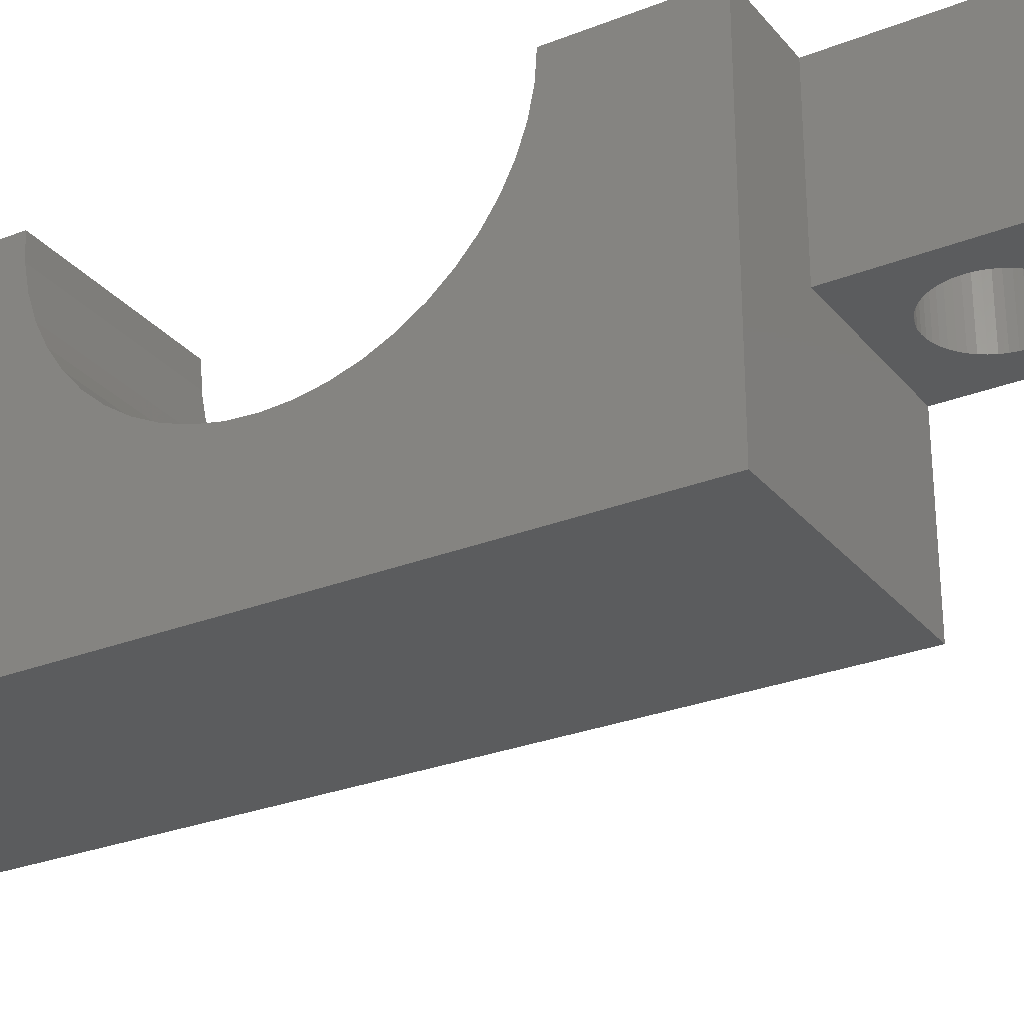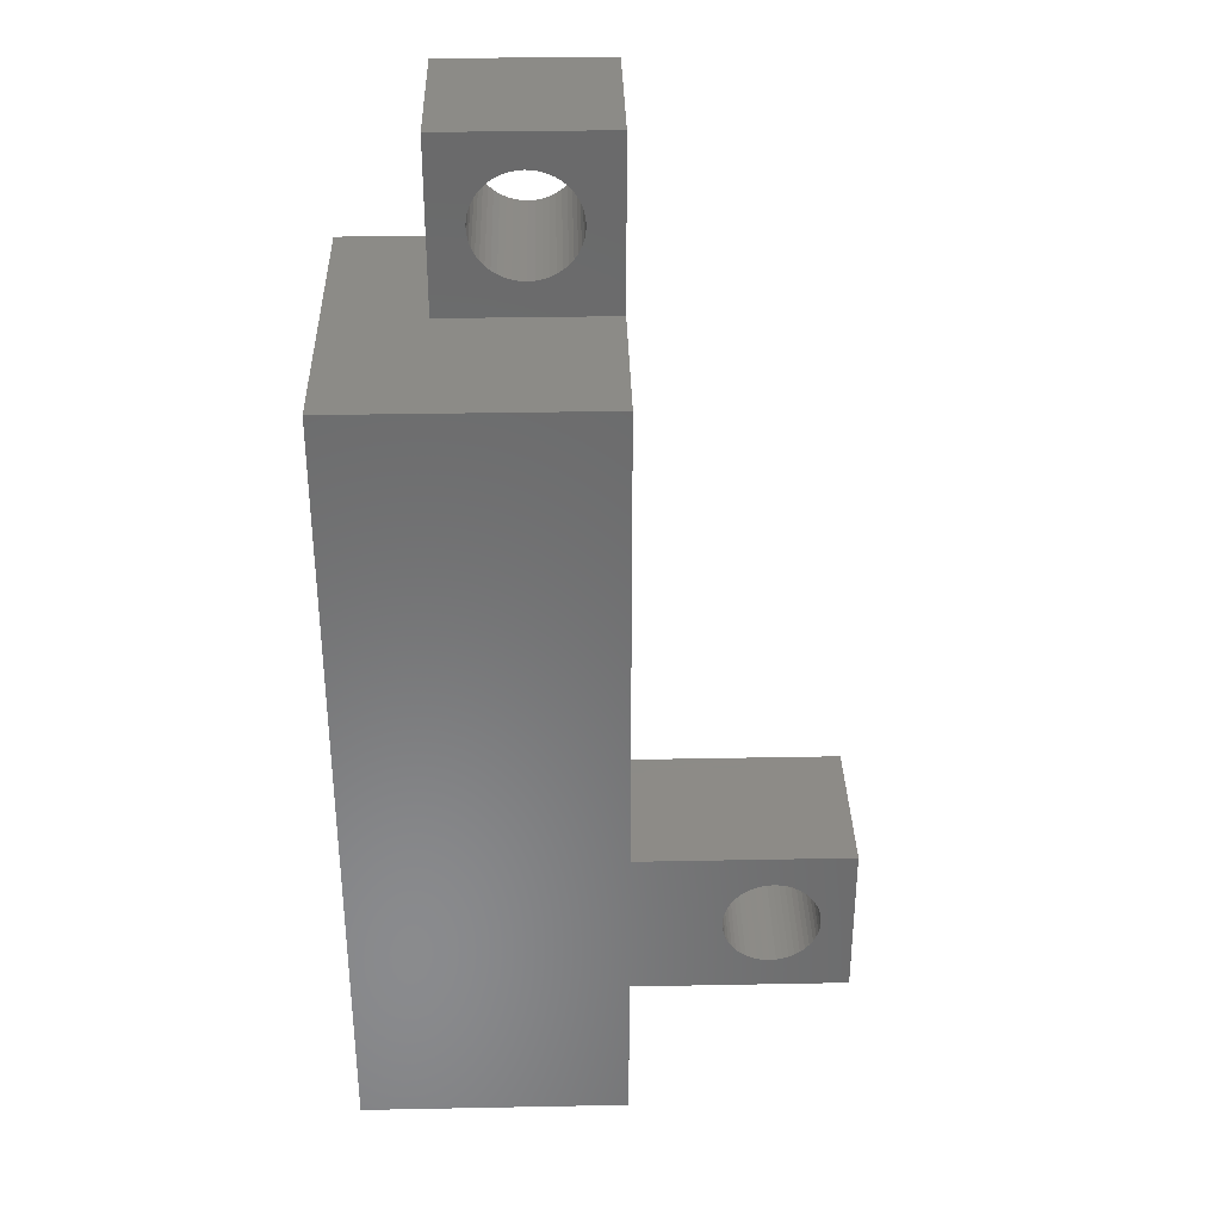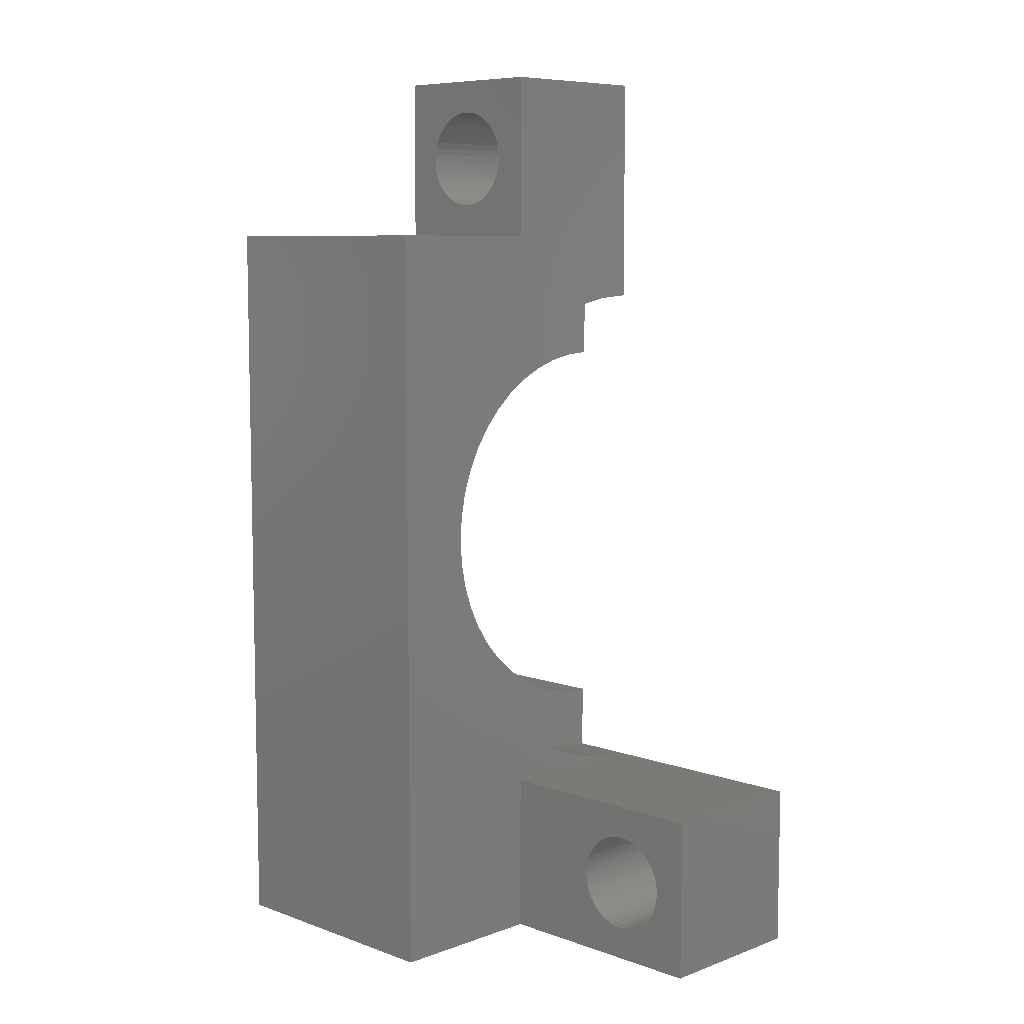
<metadata>
{"format":"stl","ext":"stl","renderer":"f3d","projection":"perspective","resolution":1024,"background":"white","views":[{"elev":-27.8,"azim":-58.9,"up":"+Y"},{"elev":33.7,"azim":-1.5,"up":"+Z"},{"elev":7.9,"azim":44.7,"up":"+Z"}]}
</metadata>
<code>
# stl→obj: 341 verts, 686 faces
v 11.24 10 1.439
v 11.11 5 1.587
v 11.24 5 1.439
v 11.11 10 1.587
v 6 2.609 9.939
v 7.8 3.072 9
v 6 3.072 9
v 7.8 2.609 9.939
v 11 5 1.75
v 11 10 1.75
v 10.91 5 1.926
v 10.91 10 1.926
v 10.85 5 2.112
v 10.85 10 2.112
v 10.81 5 2.304
v 10.81 10 2.304
v 9.8 10 1.974e-14
v 12.1 10 1.013
v 12.3 10 1
v 11.91 10 1.051
v 11.73 10 1.114
v 11.55 10 1.201
v 11.39 10 1.31
v 9.8 10 5
v 10.8 10 2.5
v 10.81 10 2.696
v 10.85 10 2.888
v 10.91 10 3.074
v 11 10 3.25
v 11.11 10 3.413
v 11.24 10 3.561
v 11.39 10 3.69
v 11.55 10 3.799
v 11.73 10 3.886
v 11.91 10 3.949
v 12.1 10 3.987
v 12.3 10 4
v 14.8 10 5
v 14.8 10 -2.82e-15
v 13.69 10 1.926
v 13.6 10 1.75
v 13.49 10 1.587
v 13.36 10 1.439
v 13.21 10 1.31
v 13.05 10 1.201
v 12.87 10 1.114
v 12.69 10 1.051
v 12.5 10 1.013
v 13.75 10 2.112
v 13.79 10 2.304
v 13.8 10 2.5
v 13.79 10 2.696
v 13.75 10 2.888
v 13.69 10 3.074
v 13.6 10 3.25
v 13.49 10 3.413
v 13.36 10 3.561
v 13.21 10 3.69
v 13.05 10 3.799
v 12.87 10 3.886
v 12.69 10 3.949
v 12.5 10 3.987
v 14.8 5 5
v 7.8 10 5
v 7.8 5 5
v 14.8 5 -8.46e-15
v 12.69 5 1.051
v 7.8 5 2.82e-15
v 12.87 5 1.114
v 13.05 5 1.201
v 13.21 5 1.31
v 13.36 5 1.439
v 13.49 5 1.587
v 13.6 5 1.75
v 13.69 5 1.926
v 12.5 5 1.013
v 12.3 5 1
v 13.75 5 2.112
v 13.79 5 2.304
v 13.8 5 2.5
v 13.79 5 2.696
v 13.75 5 2.888
v 13.69 5 3.074
v 13.6 5 3.25
v 13.49 5 3.413
v 13.36 5 3.561
v 13.21 5 3.69
v 13.05 5 3.799
v 12.87 5 3.886
v 12.69 5 3.949
v 12.5 5 3.987
v 12.3 5 4
v 11.39 5 1.31
v 11.55 5 1.201
v 11.73 5 1.114
v 11.91 5 1.051
v 12.1 5 1.013
v 10.8 5 2.5
v 10.81 5 2.696
v 10.85 5 2.888
v 10.91 5 3.074
v 11 5 3.25
v 11.11 5 3.413
v 11.24 5 3.561
v 11.39 5 3.69
v 11.55 5 3.799
v 11.73 5 3.886
v 11.91 5 3.949
v 12.1 5 3.987
v 6 3.653 8.13
v 7.8 4.343 7.343
v 6 4.343 7.343
v 7.8 3.653 8.13
v -4.512e-14 10 5
v 0 10 2.82e-15
v 6 10 5
v 6 5 6.767
v 7.8 5 6.767
v 6 5.13 6.653
v 7.8 5.13 6.653
v 6 2.068 11.96
v 6 2.068 14.04
v 6 2 13
v 6 2.273 10.93
v 6 2.273 15.07
v 6 2.609 16.06
v 6 3.072 17
v 6 3.653 17.87
v 6 4 13
v 6 4.051 12.22
v 6 4.204 11.45
v 6 4.457 10.7
v 6 4.804 10
v 6 5.24 9.347
v 6 6 6.072
v 6 5.757 8.757
v 6 6.347 8.24
v 6 6.939 5.609
v 6 7 7.804
v 6 7.929 5.273
v 6 7.704 7.457
v 6 8.447 7.204
v 6 8.956 5.068
v 6 9.217 7.051
v 6 10 7
v 6 4.343 18.66
v 6 4.051 13.78
v 6 4.204 14.55
v 6 4.457 15.3
v 6 5.13 19.35
v 6 4.804 16
v 6 5.24 16.65
v 6 6 19.93
v 6 5.757 17.24
v 6 6.347 17.76
v 6 6.939 20.39
v 6 7 18.2
v 6 7.929 20.73
v 6 7.704 18.54
v 6 8.447 18.8
v 6 8.956 20.93
v 6 9.217 18.95
v 6 10 21
v 6 10 19
v 7.8 6 6.072
v 7.8 6.939 5.609
v 7.8 7.929 5.273
v 7.8 8.956 5.068
v 7.8 10 21
v 7.8 8.956 20.93
v 7.8 7.929 20.73
v 7.8 6.939 20.39
v 7.8 6 19.93
v 7.8 5.13 19.35
v 7.8 4.343 18.66
v 7.8 3.653 17.87
v 7.8 3.072 17
v 7.8 2.609 16.06
v 7.8 2.273 15.07
v 7.8 2.068 14.04
v 7.8 2 13
v 7.8 2.068 11.96
v 7.8 2.273 10.93
v 7.8 0 -2.82e-15
v 7.8 -1.128e-14 23
v 7.8 5 23
v 7.8 5 28
v 7.8 10 28
v 7.8 10 23
v 0 5.757 17.24
v 0 6.347 17.76
v 0 4.804 16
v 0 5.24 16.65
v 0 9.217 7.051
v 0 8.447 7.204
v 0 4.204 14.55
v 0 4.051 13.78
v -2.256e-14 2.068 14.04
v 0 2.068 11.96
v -2.256e-14 2 13
v -2.256e-14 2.273 15.07
v 0 2.273 10.93
v 0 2.609 9.939
v -2.256e-14 2.609 16.06
v -2.256e-14 3.072 17
v 0 3.072 9
v -2.256e-14 3.653 17.87
v 0 3.653 8.13
v -2.256e-14 4.343 18.66
v 0 4 13
v 0 4.457 15.3
v -2.256e-14 5.13 19.35
v -2.256e-14 6 19.93
v -2.256e-14 6.939 20.39
v 0 7 18.2
v -2.256e-14 7.929 20.73
v 0 7.704 18.54
v 0 8.447 18.8
v -2.256e-14 8.956 20.93
v 0 9.217 18.95
v -2.256e-14 10 21
v 0 10 19
v 0 4.343 7.343
v 0 4.051 12.22
v 0 4.204 11.45
v 0 4.457 10.7
v 0 5.13 6.653
v 0 4.804 10
v 0 5.24 9.347
v 0 6 6.072
v 0 5.757 8.757
v 0 6.347 8.24
v 0 6.939 5.609
v 0 7 7.804
v 0 7.929 5.273
v 0 7.704 7.457
v 0 8.956 5.068
v 0 10 7
v 3.813 10 25.3
v 3.8 5 25.5
v 3.813 5 25.3
v 3.8 10 25.5
v 3.813 5 25.7
v 3.813 10 25.7
v 4.912 5 24.05
v 4.726 10 24.11
v 4.726 5 24.11
v 4.912 10 24.05
v 3.851 10 25.89
v 3.914 5 26.07
v 3.851 5 25.89
v 3.914 10 26.07
v 5.874 5 24.11
v 5.688 10 24.05
v 5.688 5 24.05
v 5.874 10 24.11
v 6.05 5 24.2
v 6.05 10 24.2
v 5.3 5 24
v 5.104 10 24.01
v 5.104 5 24.01
v 5.3 10 24
v 5.496 5 24.01
v 5.496 10 24.01
v 6.213 5 24.31
v 6.213 10 24.31
v 4.55 10 24.2
v 4.55 5 24.2
v 4.387 10 24.31
v 4.387 5 24.31
v 4.11 10 24.59
v 4.001 5 24.75
v 4.11 5 24.59
v 4.001 10 24.75
v 4.239 10 24.44
v 4.239 5 24.44
v 3.851 10 25.11
v 3.851 5 25.11
v 3.914 5 24.93
v 3.914 10 24.93
v 4.001 5 26.25
v 4.001 10 26.25
v 6.05 10 26.8
v 5.874 5 26.89
v 5.874 10 26.89
v 6.05 5 26.8
v 4.912 10 26.95
v 4.726 5 26.89
v 4.726 10 26.89
v 4.912 5 26.95
v 6.599 10 24.75
v 6.49 5 24.59
v 6.599 5 24.75
v 6.49 10 24.59
v 5.688 5 26.95
v 5.688 10 26.95
v 6.213 10 26.69
v 6.213 5 26.69
v 6.361 10 26.56
v 6.361 5 26.56
v 6.49 5 26.41
v 6.49 10 26.41
v 6.599 5 26.25
v 6.599 10 26.25
v 6.686 5 26.07
v 6.686 10 26.07
v 6.749 5 25.89
v 6.749 10 25.89
v 6.787 5 25.7
v 6.787 10 25.7
v 6.8 5 25.5
v 6.8 10 25.5
v 6.787 5 25.3
v 6.787 10 25.3
v 6.749 5 25.11
v 6.749 10 25.11
v 6.686 5 24.93
v 6.686 10 24.93
v 5.496 5 26.99
v 5.496 10 26.99
v 5.3 5 27
v 5.3 10 27
v 4.11 10 26.41
v 4.239 5 26.56
v 4.11 5 26.41
v 4.239 10 26.56
v 6.361 5 24.44
v 6.361 10 24.44
v 2.8 10 28
v 2.8 5 23
v 2.8 5 28
v 2.8 10 23
v 5.104 5 26.99
v 5.104 10 26.99
v 4.387 5 26.69
v 4.55 5 26.8
v 4.55 10 26.8
v 4.387 10 26.69
v -2.256e-14 10 23
v -2.256e-14 0.001142 23
v 0 0 0
f 1 2 3
f 2 1 4
f 5 6 7
f 6 5 8
f 4 9 2
f 9 4 10
f 10 11 9
f 11 10 12
f 12 13 11
f 13 12 14
f 14 15 13
f 15 14 16
f 17 18 19
f 18 17 20
f 20 17 21
f 21 17 22
f 22 17 23
f 23 17 1
f 1 17 4
f 4 17 10
f 10 17 12
f 12 17 24
f 12 24 14
f 14 24 16
f 16 24 25
f 25 24 26
f 26 24 27
f 27 24 28
f 28 24 29
f 29 24 30
f 30 24 31
f 31 24 32
f 32 24 33
f 33 24 34
f 34 24 35
f 35 24 36
f 36 24 37
f 37 24 38
f 39 40 38
f 40 39 41
f 41 39 42
f 42 39 43
f 43 39 44
f 44 39 45
f 45 39 46
f 46 39 17
f 46 17 47
f 47 17 48
f 48 17 19
f 38 40 49
f 38 49 50
f 38 50 51
f 38 51 52
f 38 52 53
f 38 53 54
f 38 54 55
f 38 55 56
f 38 56 57
f 38 57 58
f 38 58 59
f 38 59 60
f 38 60 61
f 38 61 62
f 38 62 37
f 63 64 65
f 64 63 24
f 24 63 38
f 66 67 68
f 67 66 69
f 69 66 70
f 70 66 71
f 71 66 72
f 72 66 73
f 73 66 74
f 74 66 75
f 75 66 63
f 68 67 76
f 68 76 77
f 75 63 78
f 78 63 79
f 79 63 80
f 80 63 81
f 81 63 82
f 82 63 83
f 83 63 84
f 84 63 85
f 85 63 86
f 86 63 87
f 87 63 88
f 88 63 89
f 89 63 90
f 90 63 91
f 91 63 92
f 68 3 65
f 3 68 93
f 93 68 94
f 94 68 95
f 95 68 96
f 96 68 97
f 97 68 77
f 65 3 2
f 65 2 9
f 65 9 11
f 65 11 13
f 65 13 15
f 65 15 98
f 65 98 99
f 65 99 100
f 65 100 101
f 65 101 102
f 65 102 103
f 65 103 104
f 65 104 105
f 65 105 106
f 65 106 107
f 65 107 108
f 65 108 109
f 65 109 92
f 65 92 63
f 39 63 66
f 63 39 38
f 110 111 112
f 111 110 113
f 7 113 110
f 113 7 6
f 72 44 71
f 44 72 43
f 71 45 70
f 45 71 44
f 69 45 46
f 45 69 70
f 69 47 67
f 47 69 46
f 67 48 76
f 48 67 47
f 77 48 19
f 48 77 76
f 77 18 97
f 18 77 19
f 97 20 96
f 20 97 18
f 95 20 21
f 20 95 96
f 95 22 94
f 22 95 21
f 94 23 93
f 23 94 22
f 93 1 3
f 1 93 23
f 114 17 115
f 17 114 116
f 116 24 17
f 24 116 64
f 111 117 112
f 117 111 118
f 118 119 117
f 119 118 120
f 121 122 123
f 122 121 124
f 122 124 125
f 125 124 5
f 125 5 126
f 126 5 7
f 126 7 127
f 127 7 110
f 127 110 128
f 128 110 112
f 128 112 129
f 129 112 130
f 130 112 131
f 131 112 132
f 132 112 117
f 132 117 133
f 133 117 134
f 134 117 119
f 134 119 135
f 134 135 136
f 136 135 137
f 137 135 138
f 137 138 139
f 139 138 140
f 139 140 141
f 141 140 142
f 142 140 143
f 142 143 144
f 144 143 116
f 144 116 145
f 129 146 128
f 146 129 147
f 146 147 148
f 146 148 149
f 146 149 150
f 150 149 151
f 150 151 152
f 150 152 153
f 153 152 154
f 153 154 155
f 153 155 156
f 156 155 157
f 156 157 158
f 158 157 159
f 158 159 160
f 158 160 161
f 161 160 162
f 161 162 163
f 163 162 164
f 120 135 119
f 135 120 165
f 165 138 135
f 138 165 166
f 166 140 138
f 140 166 167
f 167 143 140
f 143 167 168
f 168 116 143
f 116 168 64
f 169 161 163
f 161 169 170
f 170 158 161
f 158 170 171
f 171 156 158
f 156 171 172
f 172 153 156
f 153 172 173
f 173 150 153
f 150 173 174
f 174 146 150
f 146 174 175
f 146 176 128
f 176 146 175
f 128 177 127
f 177 128 176
f 127 178 126
f 178 127 177
f 126 179 125
f 179 126 178
f 125 180 122
f 180 125 179
f 122 181 123
f 181 122 180
f 123 182 121
f 182 123 181
f 121 183 124
f 183 121 182
f 124 8 5
f 8 124 183
f 42 72 73
f 72 42 43
f 41 73 74
f 73 41 42
f 40 74 75
f 74 40 41
f 49 75 78
f 75 49 40
f 50 78 79
f 78 50 49
f 51 79 80
f 79 51 50
f 52 80 81
f 80 52 51
f 53 81 82
f 81 53 52
f 54 82 83
f 82 54 53
f 55 83 84
f 83 55 54
f 56 84 85
f 84 56 55
f 57 85 86
f 85 57 56
f 57 87 58
f 87 57 86
f 58 88 59
f 88 58 87
f 59 89 60
f 89 59 88
f 60 90 61
f 90 60 89
f 61 91 62
f 91 61 90
f 62 92 37
f 92 62 91
f 37 109 36
f 109 37 92
f 36 108 35
f 108 36 109
f 35 107 34
f 107 35 108
f 34 106 33
f 106 34 107
f 33 105 32
f 105 33 106
f 32 104 31
f 104 32 105
f 30 104 103
f 104 30 31
f 29 103 102
f 103 29 30
f 28 102 101
f 102 28 29
f 27 101 100
f 101 27 28
f 26 100 99
f 100 26 27
f 25 99 98
f 99 25 26
f 16 98 15
f 98 16 25
f 184 182 181
f 182 184 183
f 183 184 68
f 183 68 8
f 8 68 6
f 6 68 113
f 113 68 111
f 111 68 118
f 118 68 65
f 118 65 120
f 120 65 165
f 165 65 166
f 166 65 167
f 167 65 168
f 168 65 64
f 185 178 186
f 178 185 179
f 179 185 180
f 180 185 184
f 180 184 181
f 186 178 177
f 186 177 176
f 186 176 175
f 186 175 174
f 186 174 187
f 187 174 188
f 188 174 173
f 188 173 172
f 188 172 171
f 188 171 170
f 188 170 169
f 188 169 189
f 155 190 191
f 190 155 154
f 192 152 151
f 152 192 193
f 142 194 195
f 194 142 144
f 196 147 197
f 147 196 148
f 198 199 200
f 199 198 201
f 199 201 202
f 202 201 203
f 203 201 204
f 203 204 205
f 203 205 206
f 206 205 207
f 206 207 208
f 208 207 209
f 208 209 210
f 210 209 197
f 197 209 196
f 196 209 211
f 211 209 212
f 211 212 192
f 192 212 193
f 193 212 213
f 193 213 190
f 190 213 191
f 191 213 214
f 191 214 215
f 215 214 216
f 215 216 217
f 217 216 218
f 218 216 219
f 218 219 220
f 220 219 221
f 220 221 222
f 210 223 208
f 223 210 224
f 223 224 225
f 223 225 226
f 223 226 227
f 227 226 228
f 227 228 229
f 227 229 230
f 230 229 231
f 230 231 232
f 230 232 233
f 233 232 234
f 233 234 235
f 235 234 236
f 235 236 195
f 235 195 237
f 237 195 194
f 237 194 114
f 114 194 238
f 239 240 241
f 240 239 242
f 242 243 240
f 243 242 244
f 245 246 247
f 246 245 248
f 249 250 251
f 250 249 252
f 253 254 255
f 254 253 256
f 257 256 253
f 256 257 258
f 259 260 261
f 260 259 262
f 263 262 259
f 262 263 264
f 265 258 257
f 258 265 266
f 247 267 268
f 267 247 246
f 268 269 270
f 269 268 267
f 271 272 273
f 272 271 274
f 270 275 276
f 275 270 269
f 275 273 276
f 273 275 271
f 277 241 278
f 241 277 239
f 274 279 272
f 279 274 280
f 252 281 250
f 281 252 282
f 261 248 245
f 248 261 260
f 244 251 243
f 251 244 249
f 255 264 263
f 264 255 254
f 280 278 279
f 278 280 277
f 283 284 285
f 284 283 286
f 287 288 289
f 288 287 290
f 291 292 293
f 292 291 294
f 285 295 296
f 295 285 284
f 297 286 283
f 286 297 298
f 299 298 297
f 298 299 300
f 299 301 300
f 301 299 302
f 302 303 301
f 303 302 304
f 304 305 303
f 305 304 306
f 306 307 305
f 307 306 308
f 308 309 307
f 309 308 310
f 310 311 309
f 311 310 312
f 312 313 311
f 313 312 314
f 314 315 313
f 315 314 316
f 316 317 315
f 317 316 318
f 296 319 320
f 319 296 295
f 320 321 322
f 321 320 319
f 318 293 317
f 293 318 291
f 323 324 325
f 324 323 326
f 327 266 265
f 266 327 328
f 329 330 331
f 330 329 332
f 322 333 334
f 333 322 321
f 186 253 330
f 253 186 257
f 257 186 265
f 265 186 327
f 327 186 292
f 292 186 293
f 293 186 317
f 317 186 187
f 330 253 255
f 330 255 263
f 330 263 259
f 317 187 315
f 315 187 313
f 313 187 311
f 311 187 309
f 309 187 307
f 307 187 305
f 305 187 303
f 303 187 301
f 301 187 300
f 300 187 298
f 298 187 286
f 286 187 284
f 284 187 295
f 295 187 319
f 319 187 321
f 330 279 331
f 279 330 272
f 272 330 273
f 273 330 276
f 276 330 270
f 270 330 268
f 268 330 247
f 247 330 245
f 245 330 261
f 261 330 259
f 331 279 278
f 331 278 241
f 331 241 240
f 331 240 243
f 331 243 251
f 331 251 250
f 331 250 281
f 331 281 325
f 331 325 324
f 331 324 335
f 331 335 336
f 331 336 288
f 331 288 290
f 331 290 333
f 331 333 321
f 331 321 187
f 337 335 338
f 335 337 336
f 334 290 287
f 290 334 333
f 289 336 337
f 336 289 288
f 338 324 326
f 324 338 335
f 294 327 292
f 327 294 328
f 282 325 281
f 325 282 323
f 221 164 222
f 164 221 163
f 163 221 169
f 169 221 189
f 189 221 339
f 189 339 332
f 340 198 200
f 198 340 201
f 201 340 204
f 204 340 205
f 205 340 207
f 207 340 209
f 209 340 212
f 212 340 339
f 212 339 213
f 213 339 214
f 214 339 216
f 216 339 219
f 219 339 221
f 341 208 115
f 208 341 206
f 206 341 203
f 203 341 202
f 202 341 199
f 199 341 340
f 199 340 200
f 115 208 223
f 115 223 227
f 115 227 230
f 115 230 233
f 115 233 235
f 115 235 237
f 115 237 114
f 17 341 115
f 341 17 68
f 68 17 66
f 66 17 39
f 184 341 68
f 340 330 339
f 330 340 185
f 330 185 186
f 332 339 330
f 185 341 184
f 341 185 340
f 332 246 189
f 246 332 267
f 267 332 269
f 269 332 275
f 275 332 271
f 271 332 274
f 274 332 280
f 280 332 329
f 189 246 248
f 189 248 260
f 189 260 262
f 280 329 277
f 277 329 239
f 239 329 242
f 242 329 244
f 244 329 249
f 249 329 252
f 252 329 282
f 282 329 323
f 323 329 326
f 326 329 338
f 338 329 337
f 337 329 289
f 289 329 287
f 287 329 334
f 334 329 322
f 189 318 188
f 318 189 291
f 291 189 294
f 294 189 328
f 328 189 266
f 266 189 258
f 258 189 256
f 256 189 254
f 254 189 264
f 264 189 262
f 188 318 316
f 188 316 314
f 188 314 312
f 188 312 310
f 188 310 308
f 188 308 306
f 188 306 304
f 188 304 302
f 188 302 299
f 188 299 297
f 188 297 283
f 188 283 285
f 188 285 296
f 188 296 320
f 188 320 322
f 188 322 329
f 114 145 116
f 145 114 238
f 157 191 215
f 191 157 155
f 164 220 222
f 220 164 162
f 211 151 149
f 151 211 192
f 159 215 217
f 215 159 157
f 210 147 129
f 147 210 197
f 193 154 152
f 154 193 190
f 162 218 220
f 218 162 160
f 141 195 236
f 195 141 142
f 225 132 226
f 132 225 131
f 160 217 218
f 217 160 159
f 228 134 229
f 134 228 133
f 139 236 234
f 236 139 141
f 196 149 148
f 149 196 211
f 210 130 224
f 130 210 129
f 224 131 225
f 131 224 130
f 136 232 231
f 232 136 137
f 231 134 136
f 134 231 229
f 137 234 232
f 234 137 139
f 144 238 194
f 238 144 145
f 226 133 228
f 133 226 132
f 187 329 331
f 329 187 188

</code>
